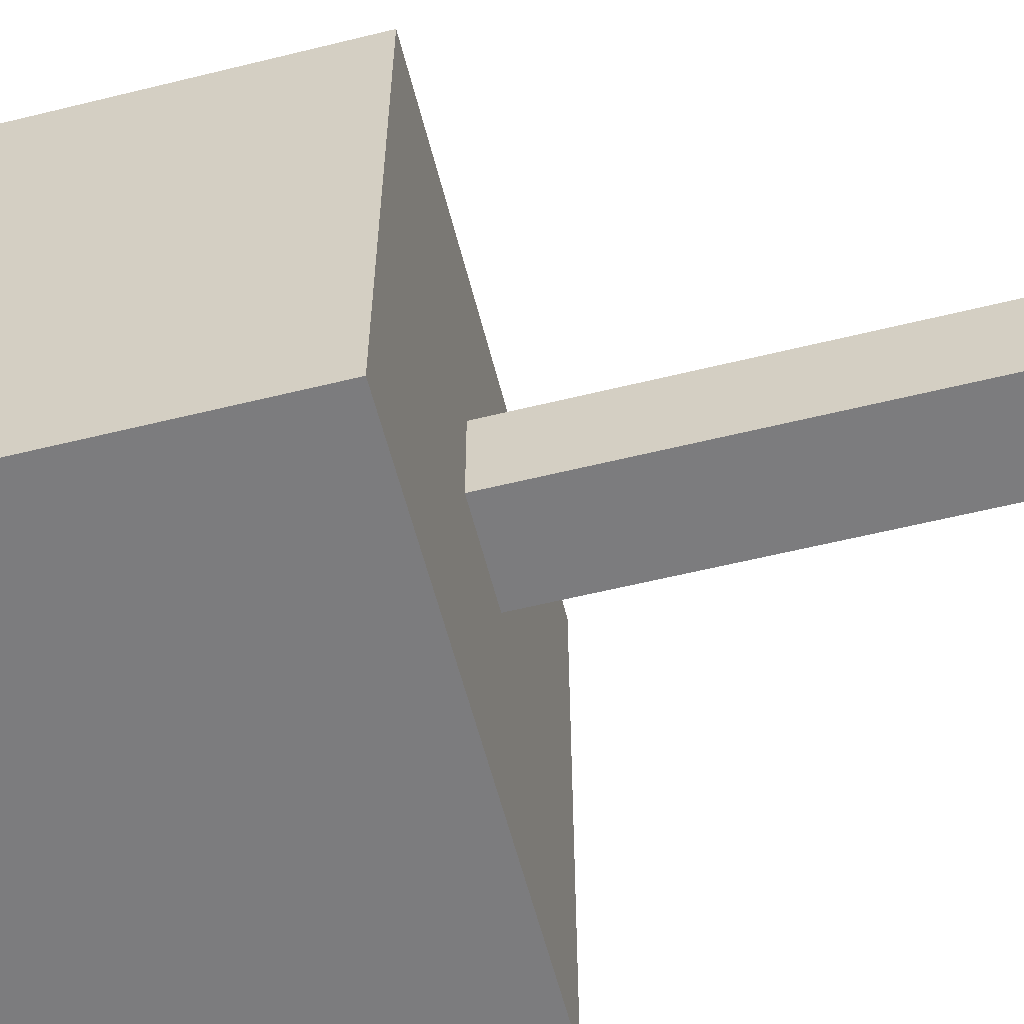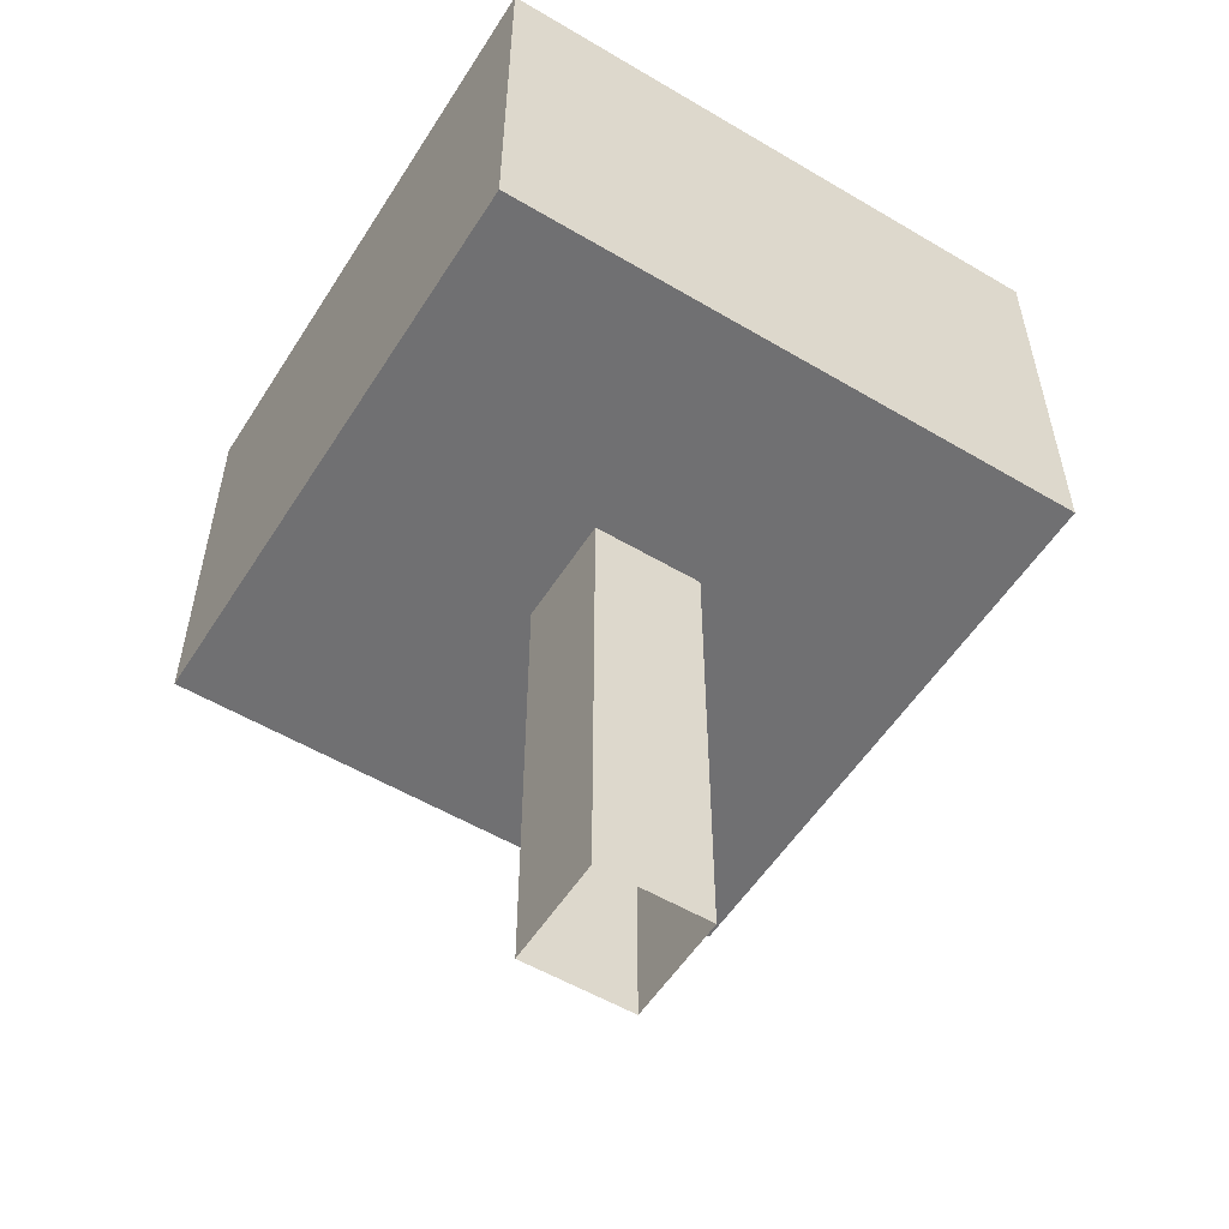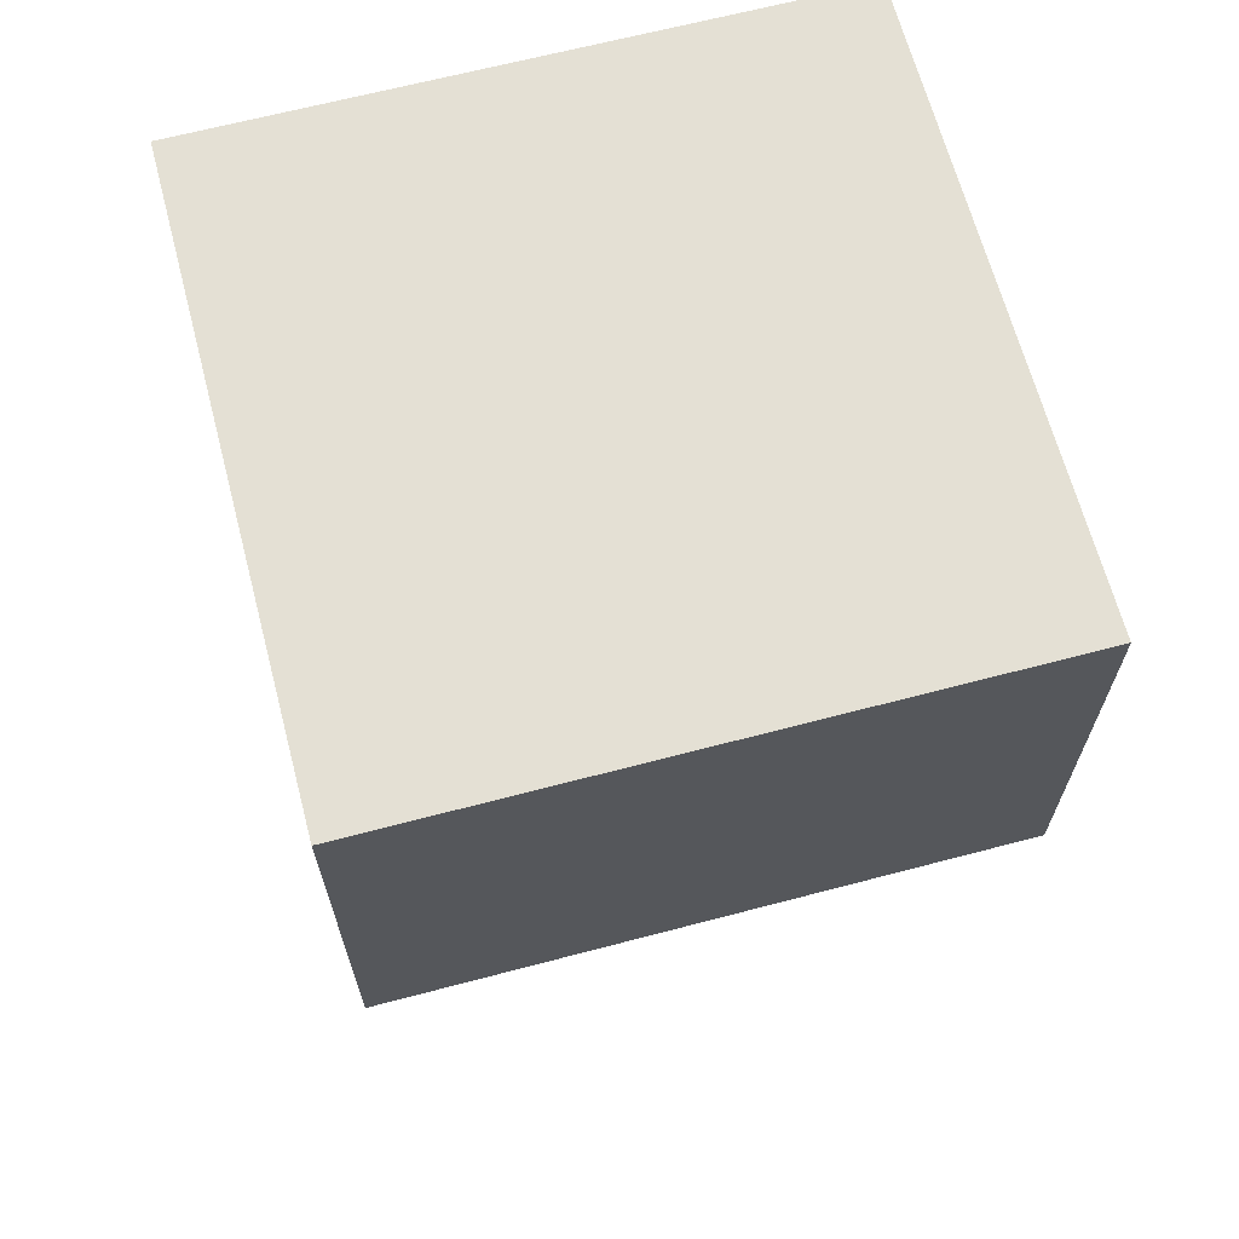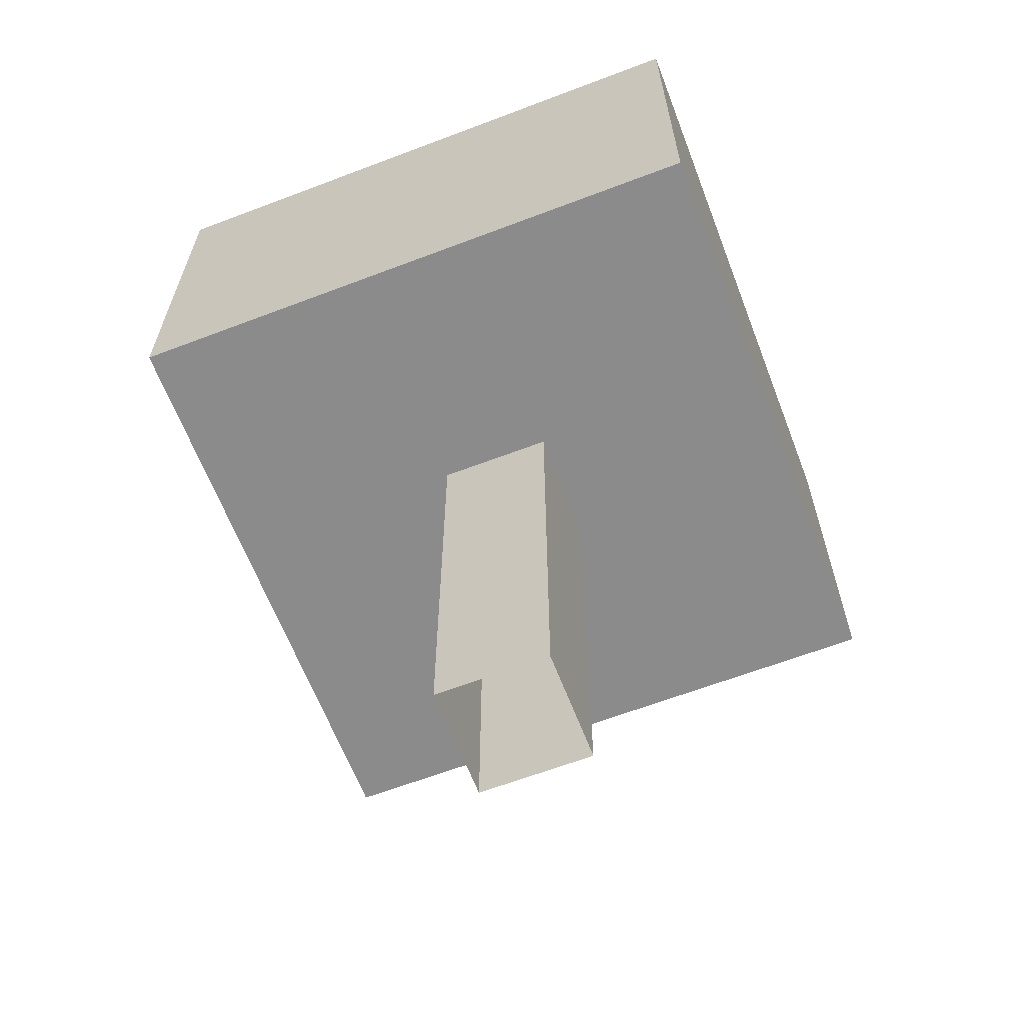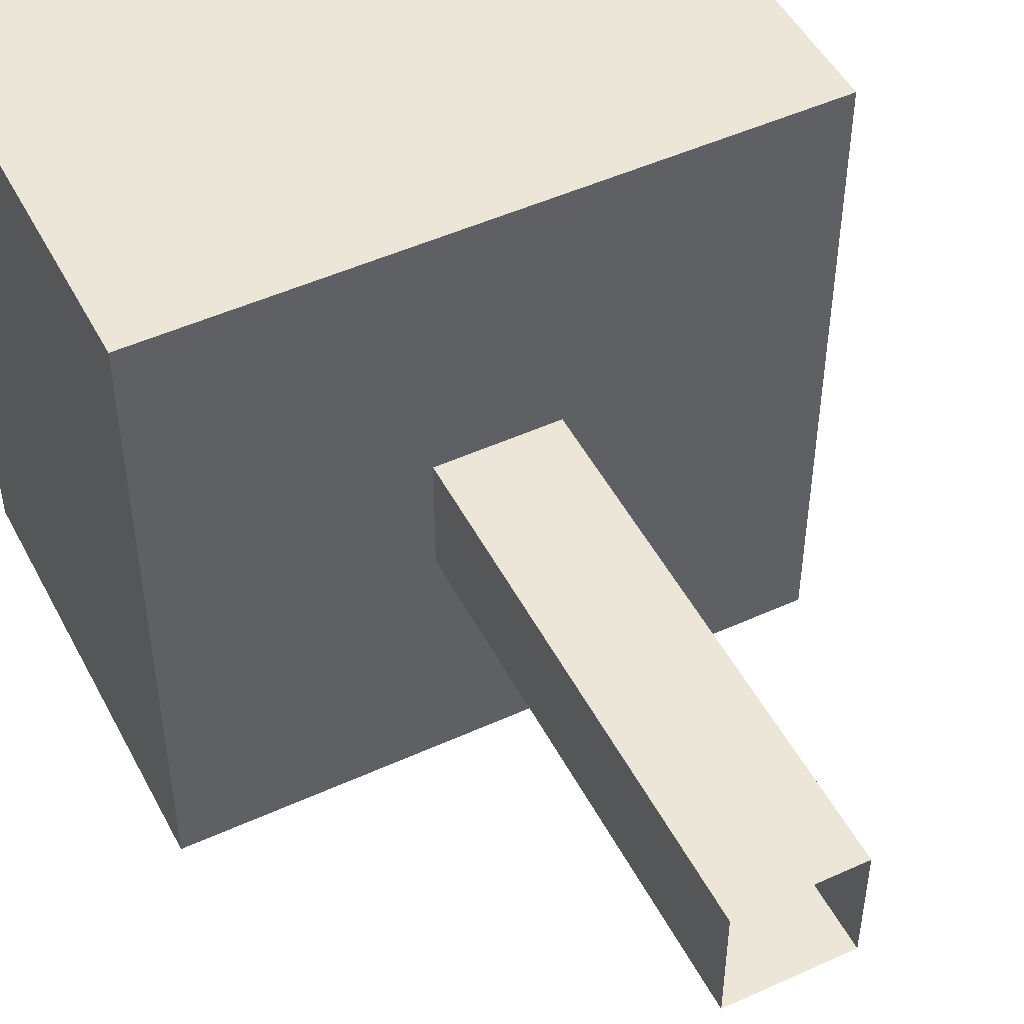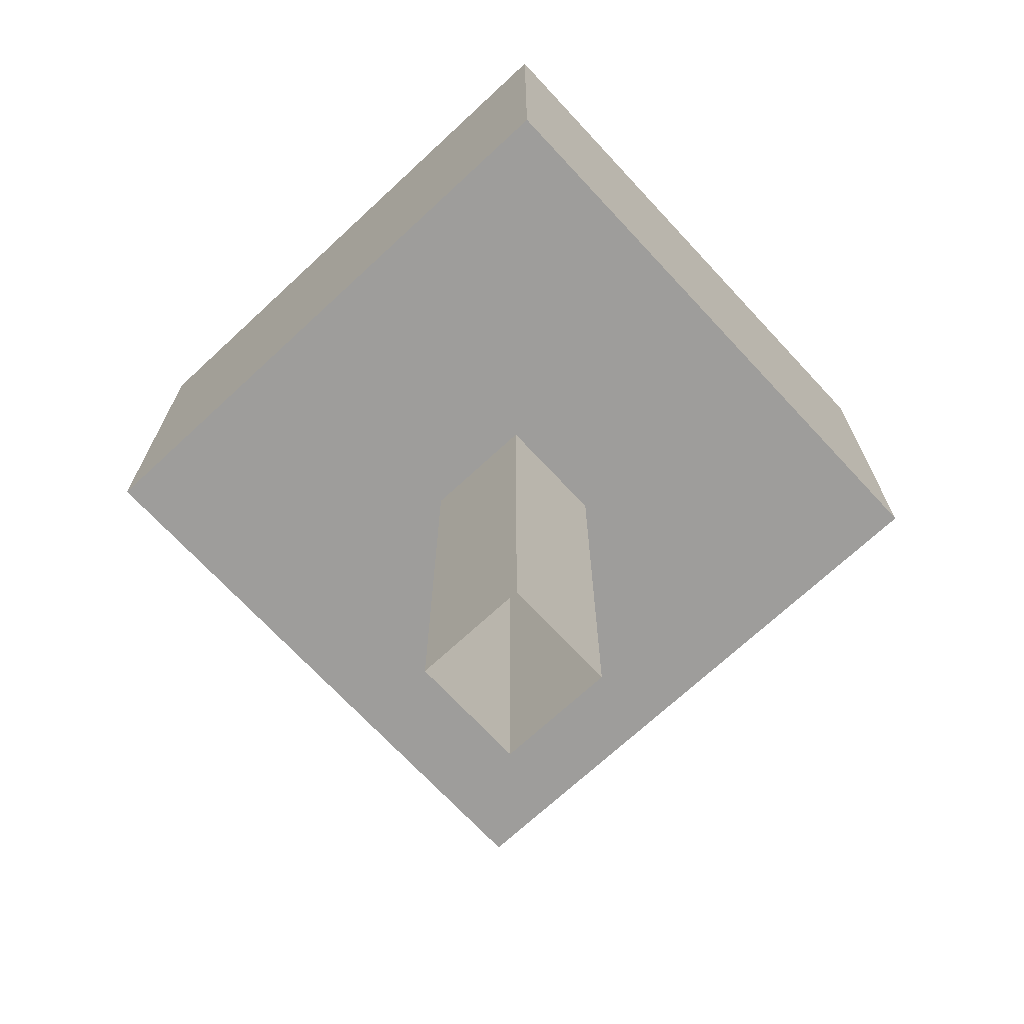
<metadata>
{"format":"obj","ext":"obj","renderer":"f3d","projection":"perspective","resolution":1024,"background":"white","views":[{"elev":-58.9,"azim":-75.8,"up":"+Z"},{"elev":-55.0,"azim":-32.0,"up":"+Y"},{"elev":66.2,"azim":-104.8,"up":"+Y"},{"elev":-63.8,"azim":-69.0,"up":"+Y"},{"elev":49.1,"azim":-26.8,"up":"+Z"},{"elev":-70.5,"azim":-47.1,"up":"+Y"}]}
</metadata>
<code>
g dungeon_mv_tree3_lod00
v 0.3718 5.349e-05 -0.3605
v 0.3718 3.46 -0.3605
v -0.3789 3.46 -0.3605
v -0.3789 5.349e-05 -0.3605
v 0.3718 5.43e-05 0.3901
v 0.3718 3.46 0.3901
v 0.3718 3.46 -0.3605
v 0.3718 5.349e-05 -0.3605
v -0.3789 5.349e-05 -0.3605
v -0.3789 3.46 -0.3605
v -0.3789 3.46 0.3901
v -0.3789 5.43e-05 0.3901
v -0.3789 5.43e-05 0.3901
v -0.3789 3.46 0.3901
v 0.3718 3.46 0.3901
v 0.3718 5.43e-05 0.3901
v 1.998 3.101 1.998
v 1.998 5.899 1.998
v 1.998 5.899 -1.998
v 1.998 3.101 -1.998
v 1.998 5.899 1.998
v -1.998 5.899 1.998
v -1.998 5.899 -1.998
v 1.998 5.899 -1.998
v -1.998 3.101 1.998
v -1.998 5.899 1.998
v 1.998 5.899 1.998
v 1.998 3.101 1.998
v 1.998 3.101 -1.998
v 1.998 5.899 -1.998
v -1.998 5.899 -1.998
v -1.998 3.101 -1.998
v 1.998 3.101 1.998
v 1.998 3.101 -1.998
v -1.998 3.101 -1.998
v -1.998 3.101 1.998
v -1.998 3.101 -1.998
v -1.998 5.899 -1.998
v -1.998 5.899 1.998
v -1.998 3.101 1.998
g dungeon_mv_tree3_lod00_0
f 3 2 1
f 4 3 1
f 7 6 5
f 8 7 5
f 11 10 9
f 12 11 9
f 15 14 13
f 16 15 13
g dungeon_mv_tree3_lod00_1
f 19 18 17
f 20 19 17
f 23 22 21
f 24 23 21
f 27 26 25
f 28 27 25
f 31 30 29
f 32 31 29
f 35 34 33
f 36 35 33
f 39 38 37
f 40 39 37

</code>
